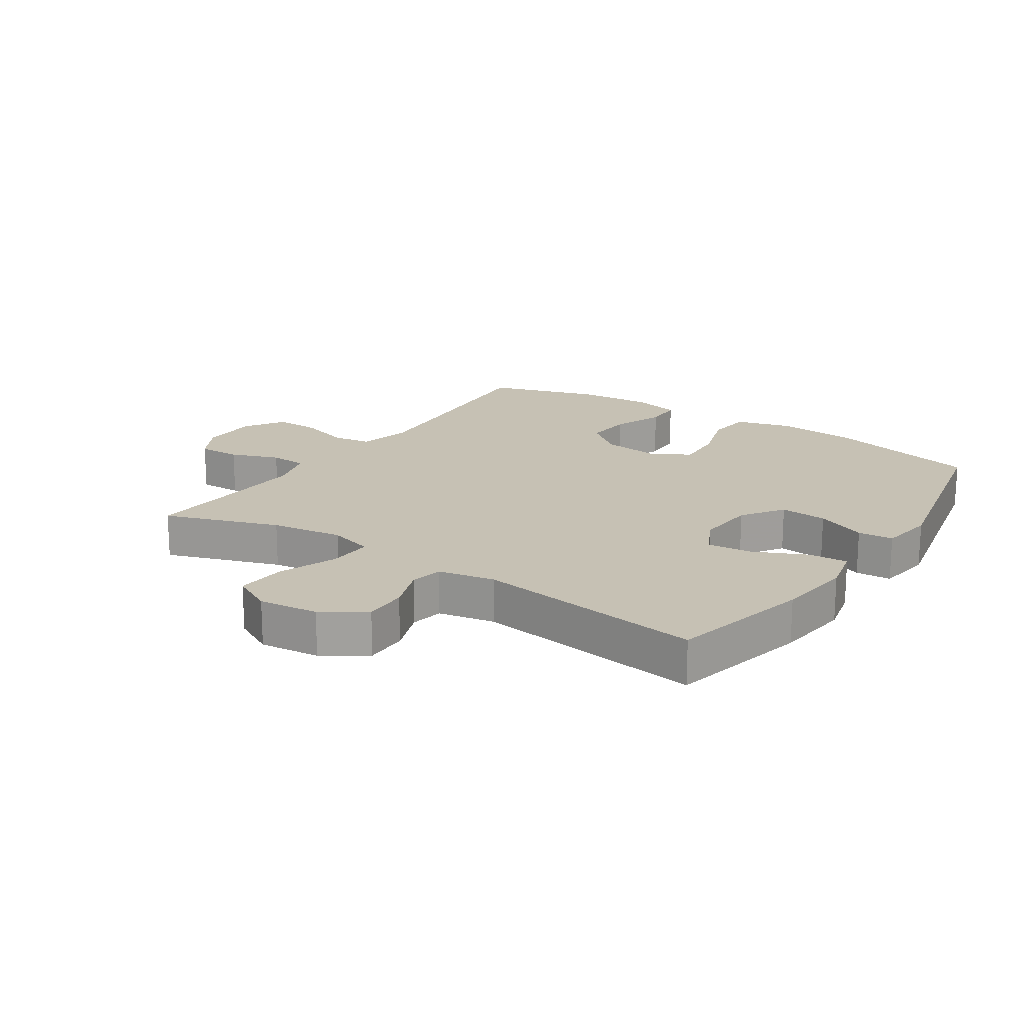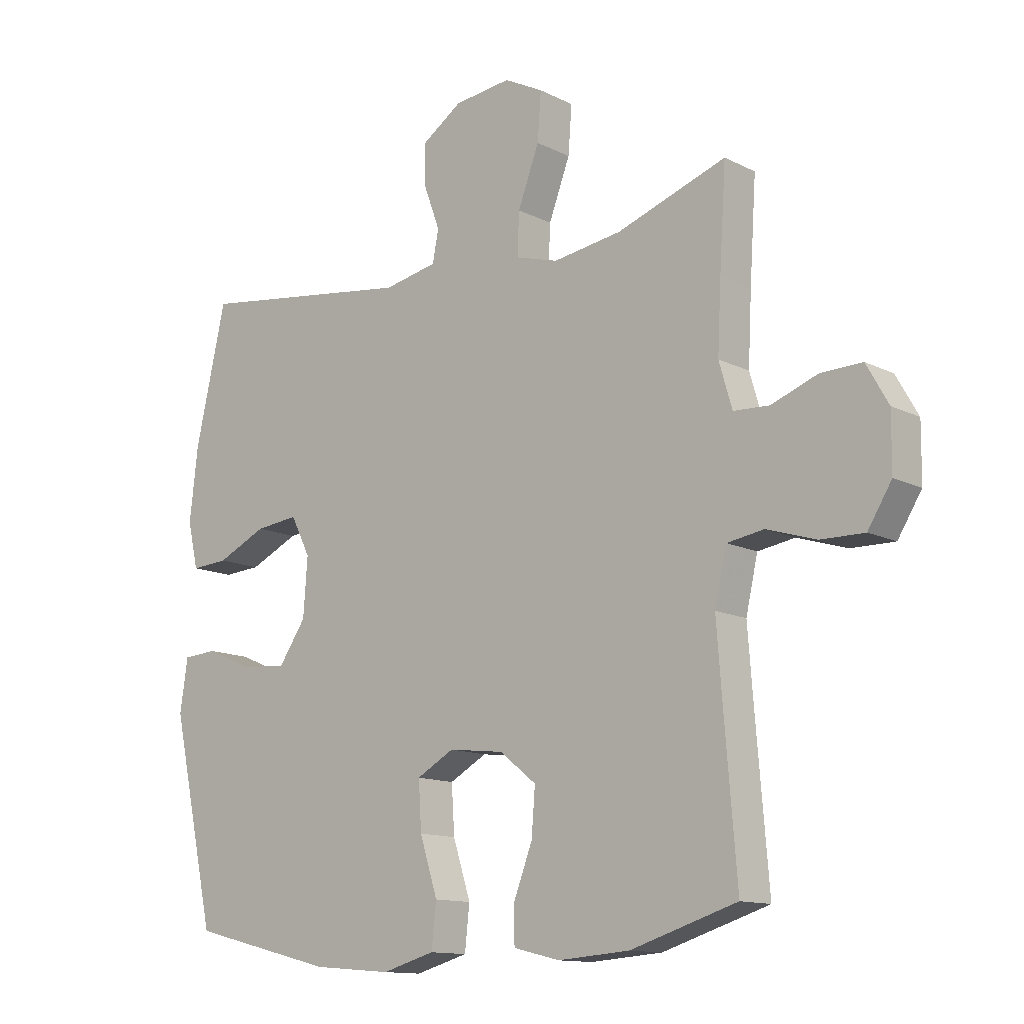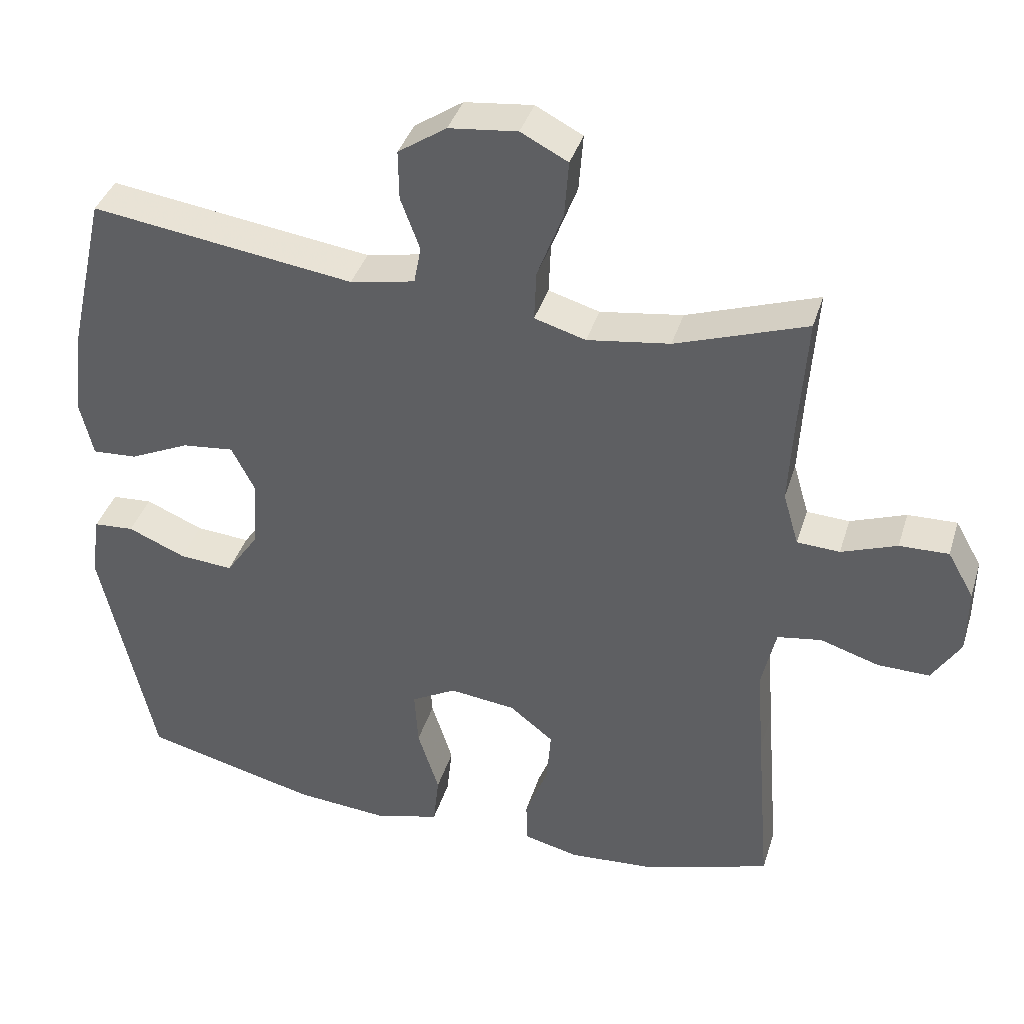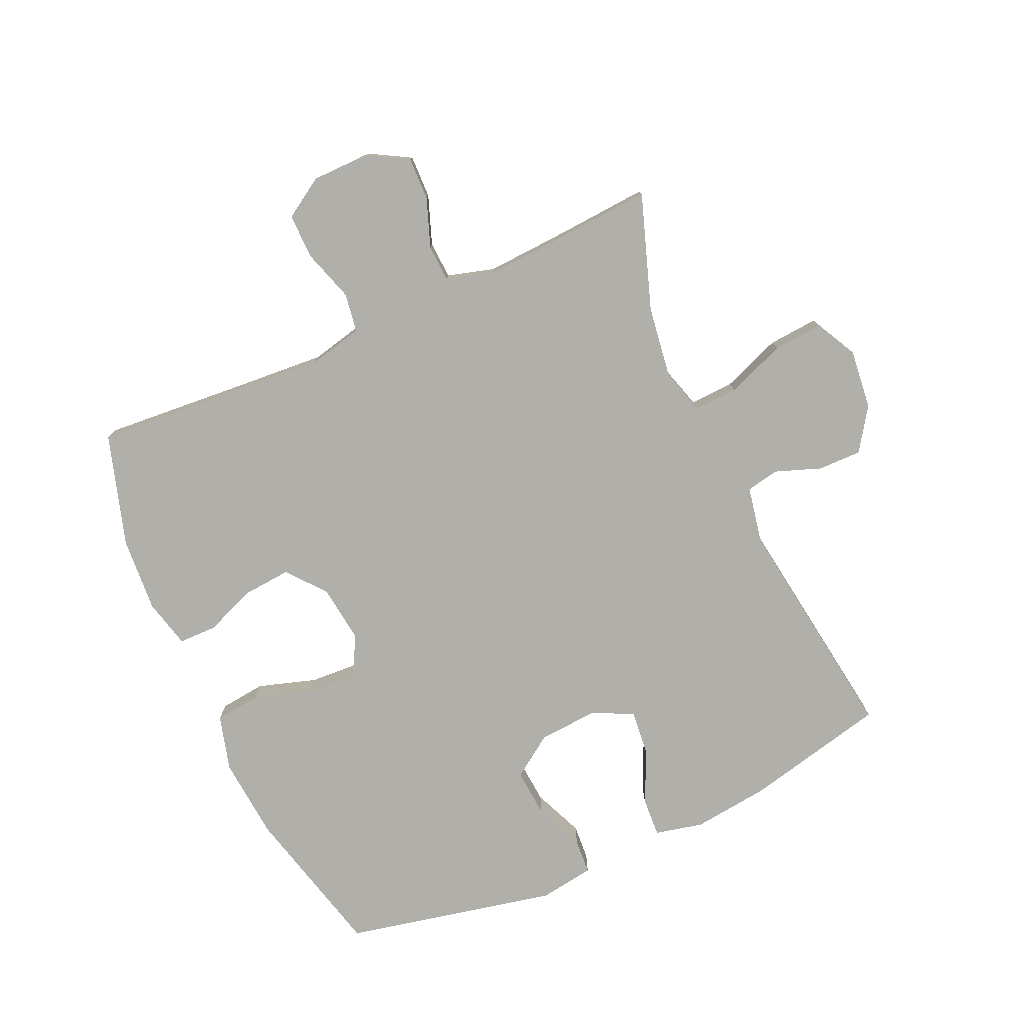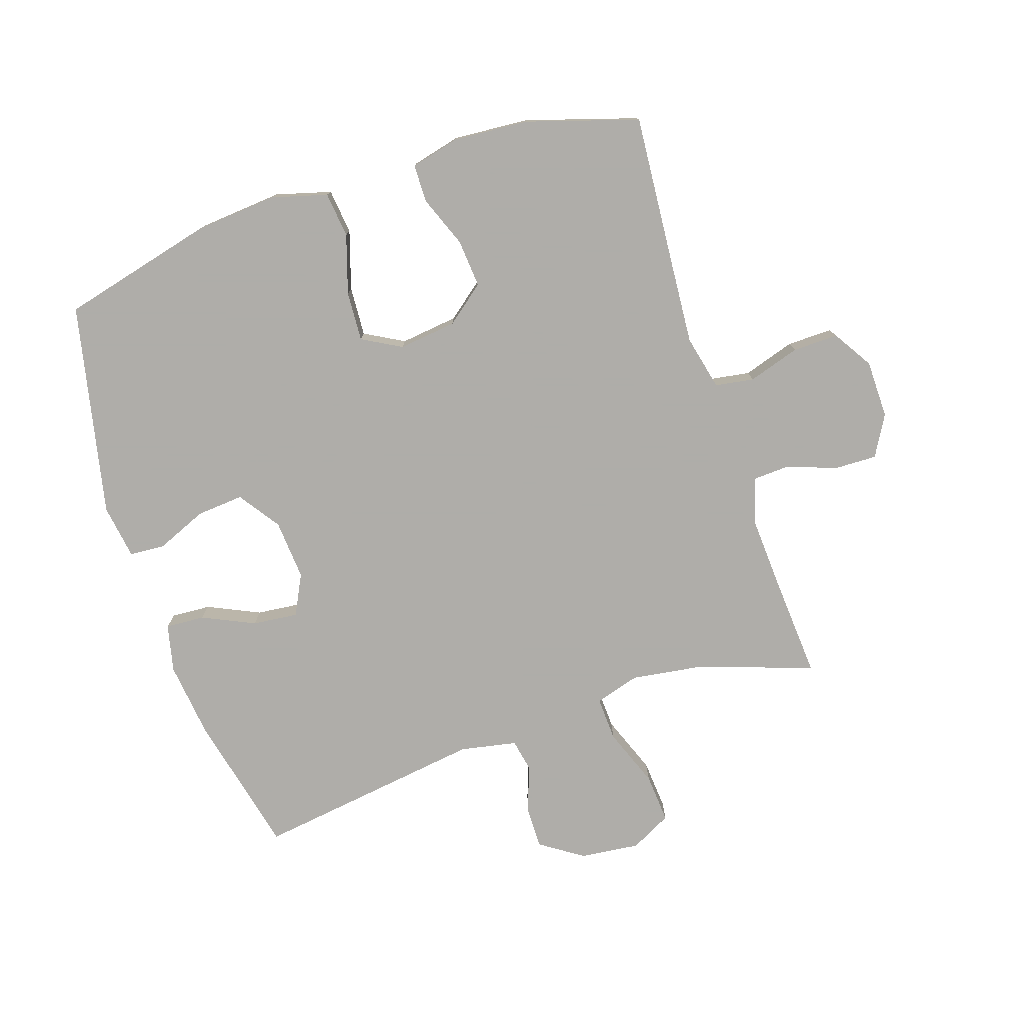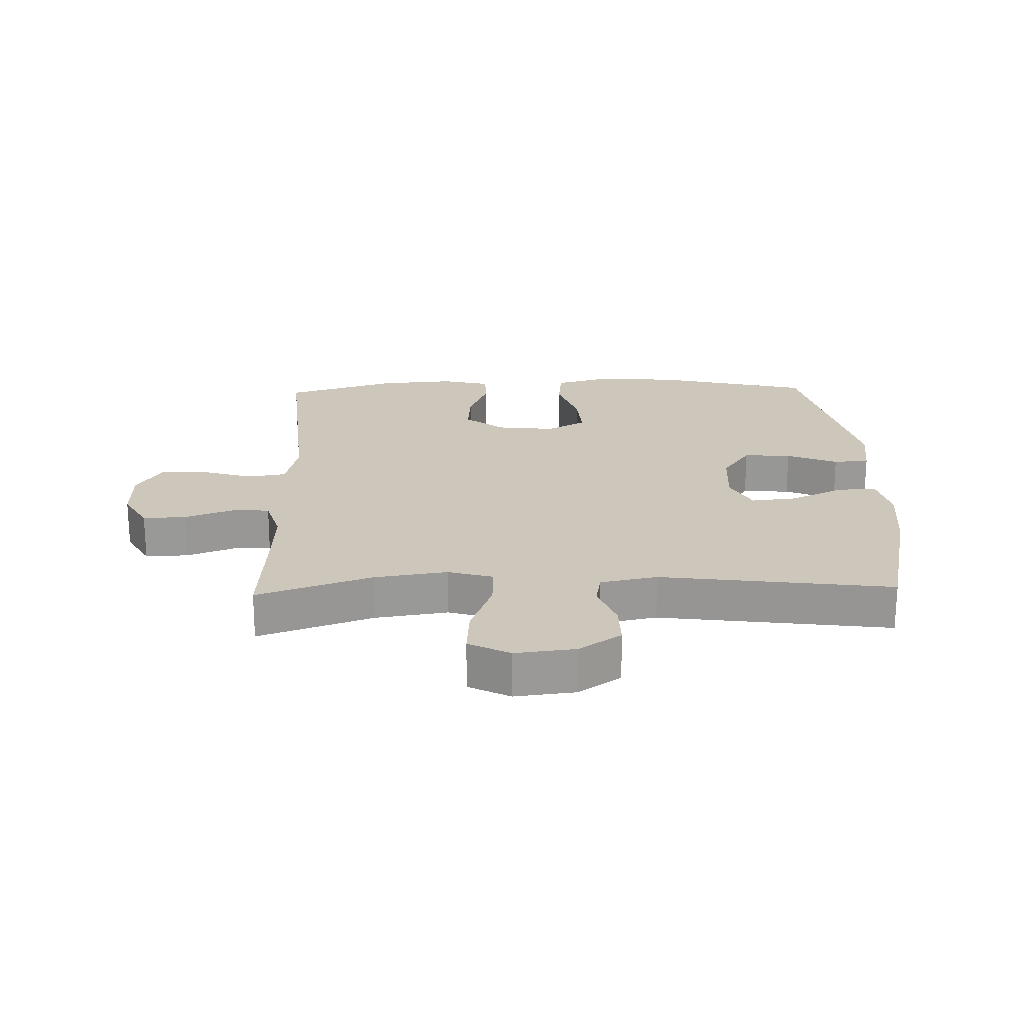
<metadata>
{"format":"obj","ext":"obj","renderer":"f3d","projection":"perspective","resolution":1024,"background":"white","views":[{"elev":18.5,"azim":33.8,"up":"+Y"},{"elev":-12.8,"azim":-139.0,"up":"+Z"},{"elev":38.6,"azim":-163.4,"up":"+Z"},{"elev":-78.0,"azim":-65.6,"up":"+Y"},{"elev":-77.2,"azim":-161.6,"up":"+Y"},{"elev":21.5,"azim":-1.8,"up":"+Y"}]}
</metadata>
<code>
v 0.5 0.07 -0.5
v 0.254 0.07 -0.561
v 0.121 0.07 -0.572
v 0.032 0.07 -0.547
v 0.024 0.07 -0.474
v 0.054 0.07 -0.38
v 0.059 0.07 -0.3
v -0.004 0.07 -0.265
v -0.097 0.07 -0.276
v -0.159 0.07 -0.325
v -0.153 0.07 -0.402
v -0.121 0.07 -0.485
v -0.122 0.07 -0.546
v -0.2 0.07 -0.565
v -0.321 0.07 -0.556
v -0.5 0.07 -0.5
v -0.48 0.07 -0.253
v -0.47 0.07 -0.122
v -0.49 0.07 -0.034
v -0.552 0.07 -0.024
v -0.635 0.07 -0.05
v -0.708 0.07 -0.051
v -0.748 0.07 0.013
v -0.749 0.07 0.106
v -0.712 0.07 0.171
v -0.643 0.07 0.169
v -0.565 0.07 0.14
v -0.505 0.07 0.143
v -0.483 0.07 0.218
v -0.489 0.07 0.334
v -0.5 0.07 0.5
v -0.316 0.07 0.436
v -0.2 0.07 0.419
v -0.128 0.07 0.44
v -0.131 0.07 0.511
v -0.167 0.07 0.606
v -0.173 0.07 0.686
v -0.107 0.07 0.72
v -0.011 0.07 0.709
v 0.057 0.07 0.663
v 0.056 0.07 0.593
v 0.029 0.07 0.52
v 0.039 0.07 0.467
v 0.13 0.07 0.449
v 0.5 0.07 0.5
v 0.552 0.07 0.271
v 0.566 0.07 0.148
v 0.548 0.07 0.071
v 0.485 0.07 0.075
v 0.401 0.07 0.114
v 0.328 0.07 0.122
v 0.295 0.07 0.057
v 0.302 0.07 -0.04
v 0.348 0.07 -0.107
v 0.424 0.07 -0.101
v 0.505 0.07 -0.067
v 0.562 0.07 -0.071
v 0.575 0.07 -0.159
v 0.5 0 -0.5
v 0.254 0 -0.561
v 0.121 0 -0.572
v 0.032 0 -0.547
v 0.024 0 -0.474
v 0.054 0 -0.38
v 0.059 0 -0.3
v -0.004 0 -0.265
v -0.097 0 -0.276
v -0.159 0 -0.325
v -0.153 0 -0.402
v -0.121 0 -0.485
v -0.122 0 -0.546
v -0.2 0 -0.565
v -0.321 0 -0.556
v -0.5 0 -0.5
v -0.48 0 -0.253
v -0.47 0 -0.122
v -0.49 0 -0.034
v -0.552 0 -0.024
v -0.635 0 -0.05
v -0.708 0 -0.051
v -0.748 0 0.013
v -0.749 0 0.106
v -0.712 0 0.171
v -0.643 0 0.169
v -0.565 0 0.14
v -0.505 0 0.143
v -0.483 0 0.218
v -0.489 0 0.334
v -0.5 0 0.5
v -0.316 0 0.436
v -0.2 0 0.419
v -0.128 0 0.44
v -0.131 0 0.511
v -0.167 0 0.606
v -0.173 0 0.686
v -0.107 0 0.72
v -0.011 0 0.709
v 0.057 0 0.663
v 0.056 0 0.593
v 0.029 0 0.52
v 0.039 0 0.467
v 0.13 0 0.449
v 0.5 0 0.5
v 0.552 0 0.271
v 0.566 0 0.148
v 0.548 0 0.071
v 0.485 0 0.075
v 0.401 0 0.114
v 0.328 0 0.122
v 0.295 0 0.057
v 0.302 0 -0.04
v 0.348 0 -0.107
v 0.424 0 -0.101
v 0.505 0 -0.067
v 0.562 0 -0.071
v 0.575 0 -0.159
f 4 5 6
f 3 4 6
f 2 3 6
f 1 2 6
f 58 1 6
f 57 58 6
f 56 57 6
f 55 56 6
f 54 55 6 7
f 53 54 7 8
f 52 53 8 9
f 51 52 9 10
f 48 49 50
f 47 48 50
f 46 47 50
f 45 46 50
f 44 45 50
f 43 44 50 51
f 40 41 42
f 39 40 42
f 38 39 42
f 37 38 42
f 36 37 42
f 35 36 42
f 34 35 42 43
f 43 51 10
f 34 43 10
f 33 34 10
f 30 31 32
f 32 33 10
f 30 32 10
f 29 30 10
f 25 26 27
f 24 25 27
f 23 24 27
f 22 23 27
f 21 22 27
f 20 21 27
f 19 20 27 28
f 29 10 11
f 28 29 11
f 19 28 11
f 18 19 11
f 15 16 17
f 15 17 18
f 14 15 18
f 13 14 18
f 12 13 18
f 11 12 18
f 64 63 62
f 64 62 61
f 64 61 60
f 64 60 59
f 64 59 116
f 64 116 115
f 64 115 114
f 64 114 113
f 65 64 113 112
f 66 65 112 111
f 67 66 111 110
f 68 67 110 109
f 108 107 106
f 108 106 105
f 108 105 104
f 108 104 103
f 108 103 102
f 109 108 102 101
f 100 99 98
f 100 98 97
f 100 97 96
f 100 96 95
f 100 95 94
f 100 94 93
f 101 100 93 92
f 68 109 101
f 68 101 92
f 68 92 91
f 90 89 88
f 68 91 90
f 68 90 88
f 68 88 87
f 85 84 83
f 85 83 82
f 85 82 81
f 85 81 80
f 85 80 79
f 85 79 78
f 86 85 78 77
f 69 68 87
f 69 87 86
f 69 86 77
f 69 77 76
f 75 74 73
f 76 75 73
f 76 73 72
f 76 72 71
f 76 71 70
f 76 70 69
f 1 59 60 2
f 2 60 61 3
f 3 61 62 4
f 4 62 63 5
f 5 63 64 6
f 6 64 65 7
f 7 65 66 8
f 8 66 67 9
f 9 67 68 10
f 10 68 69 11
f 11 69 70 12
f 12 70 71 13
f 13 71 72 14
f 14 72 73 15
f 15 73 74 16
f 16 74 75 17
f 17 75 76 18
f 18 76 77 19
f 19 77 78 20
f 20 78 79 21
f 21 79 80 22
f 22 80 81 23
f 23 81 82 24
f 24 82 83 25
f 25 83 84 26
f 26 84 85 27
f 27 85 86 28
f 28 86 87 29
f 29 87 88 30
f 30 88 89 31
f 31 89 90 32
f 32 90 91 33
f 33 91 92 34
f 34 92 93 35
f 35 93 94 36
f 36 94 95 37
f 37 95 96 38
f 38 96 97 39
f 39 97 98 40
f 40 98 99 41
f 41 99 100 42
f 42 100 101 43
f 43 101 102 44
f 44 102 103 45
f 45 103 104 46
f 46 104 105 47
f 47 105 106 48
f 48 106 107 49
f 49 107 108 50
f 50 108 109 51
f 51 109 110 52
f 52 110 111 53
f 53 111 112 54
f 54 112 113 55
f 55 113 114 56
f 56 114 115 57
f 57 115 116 58
f 58 116 59 1

</code>
